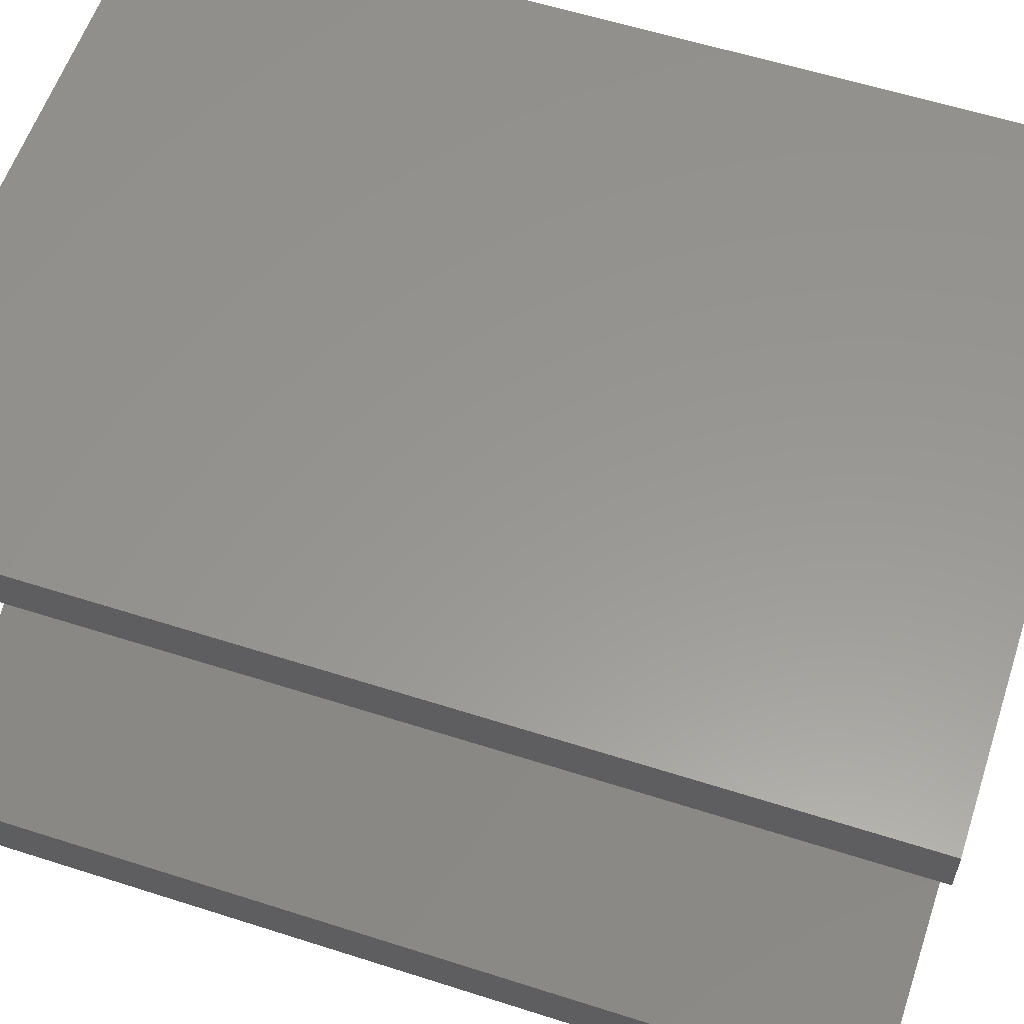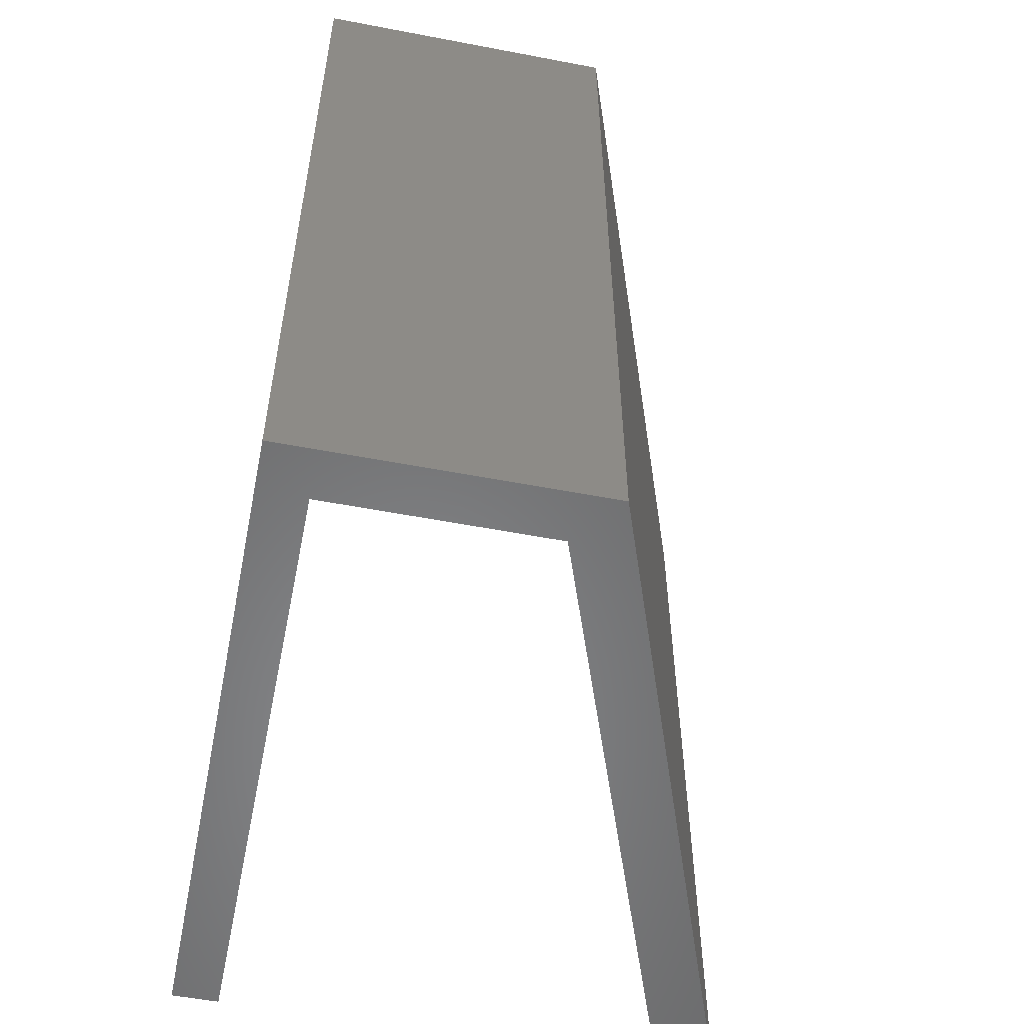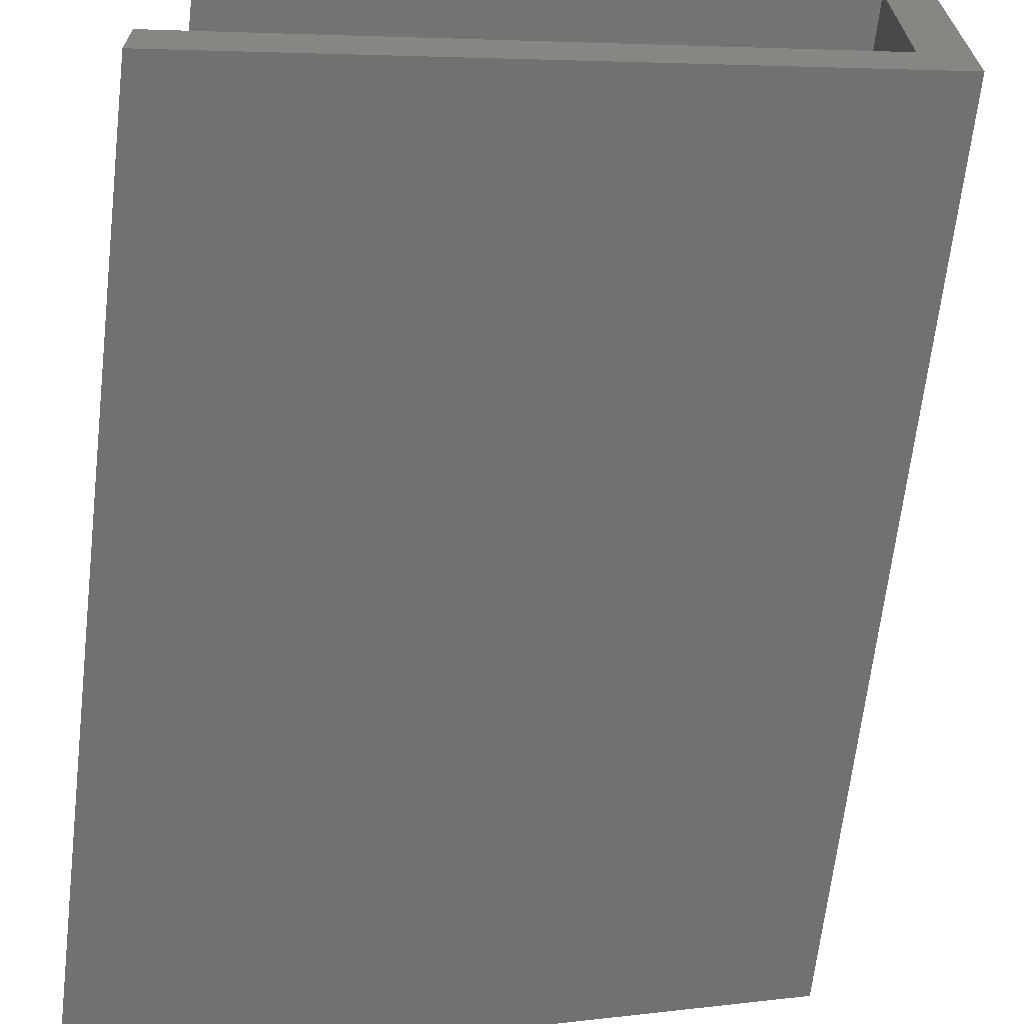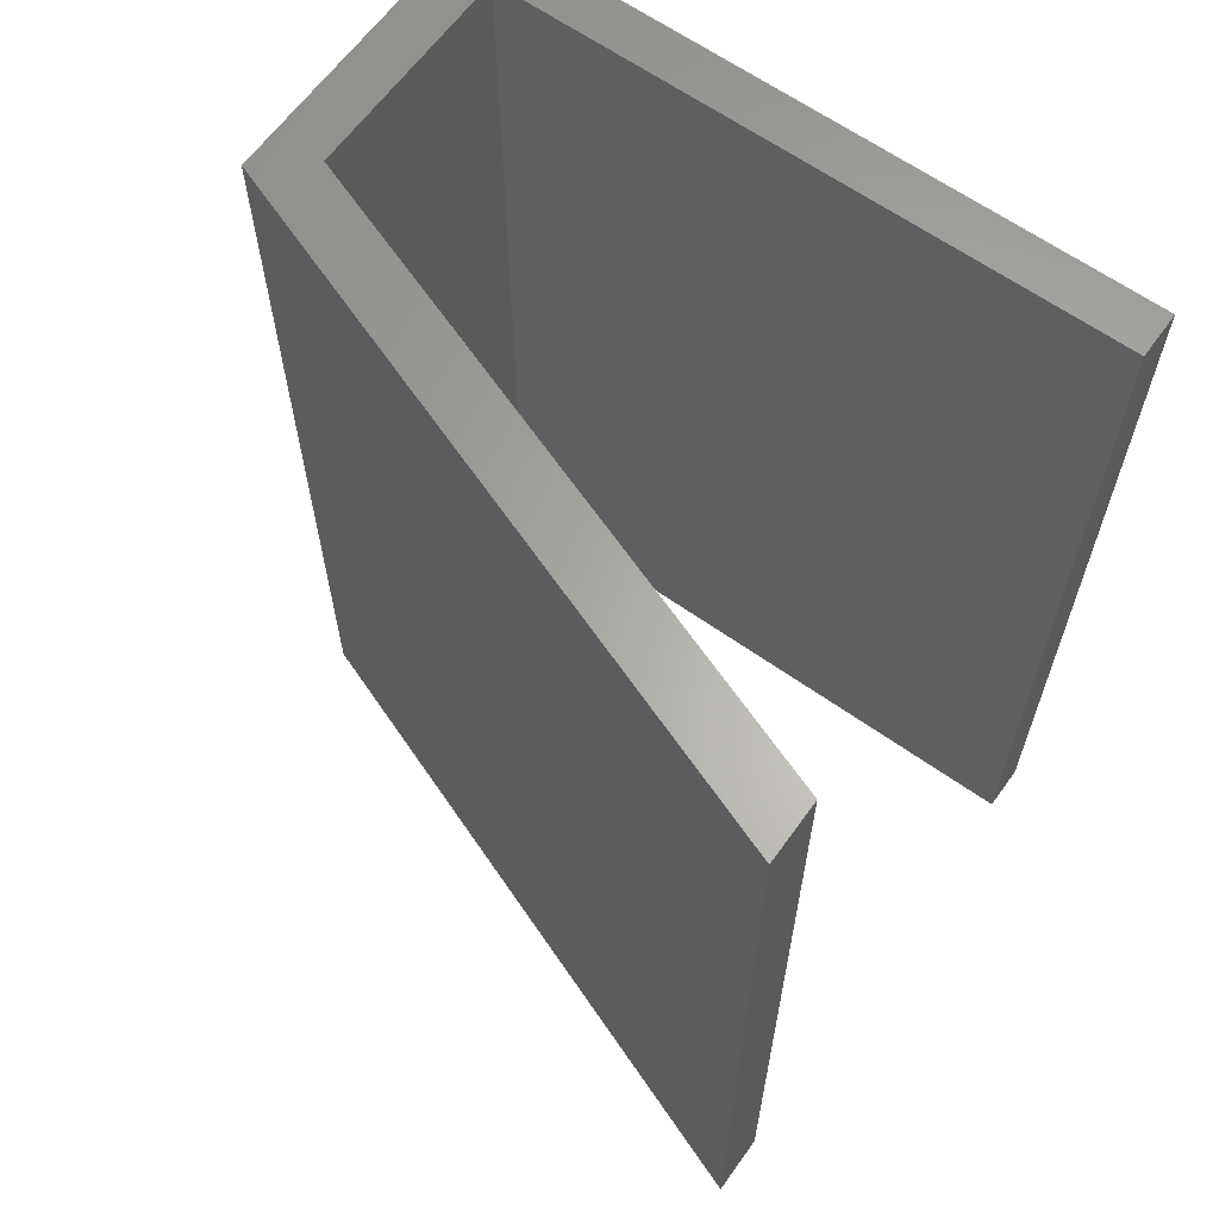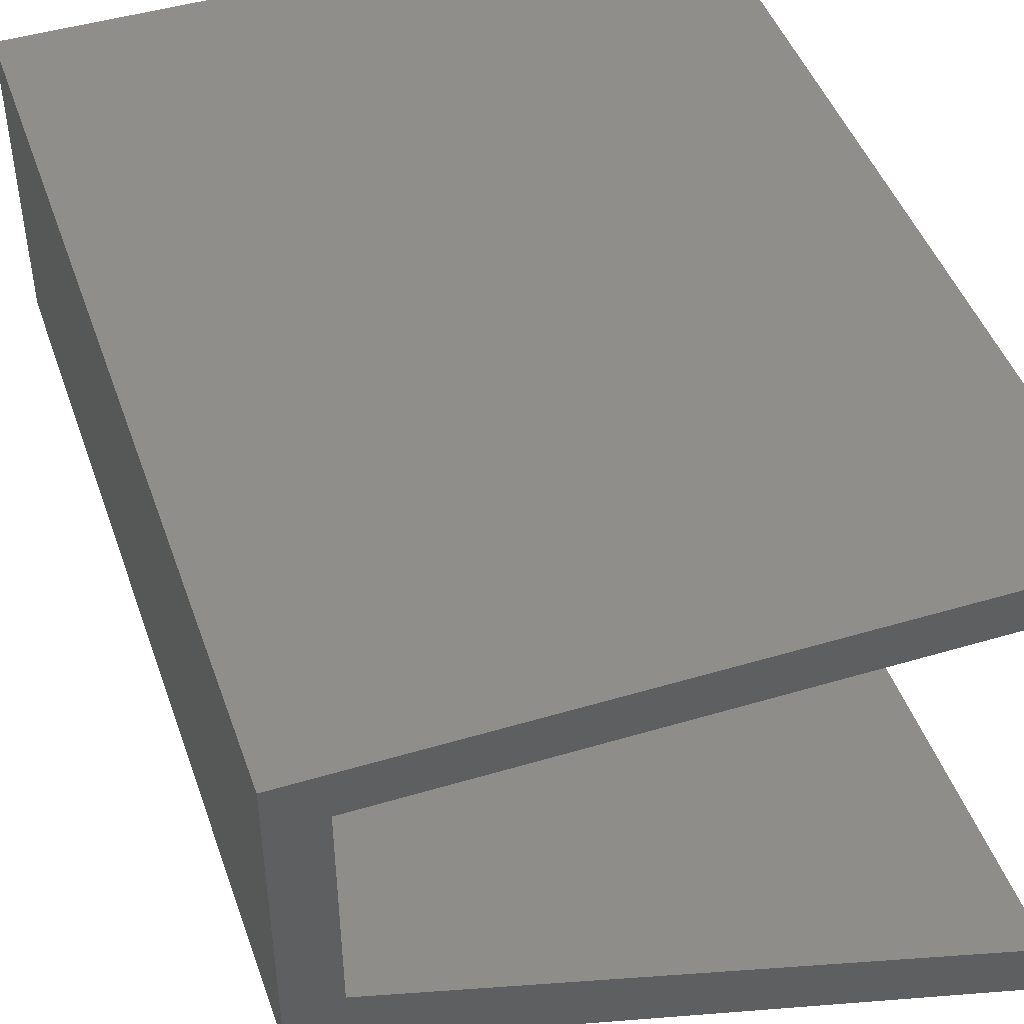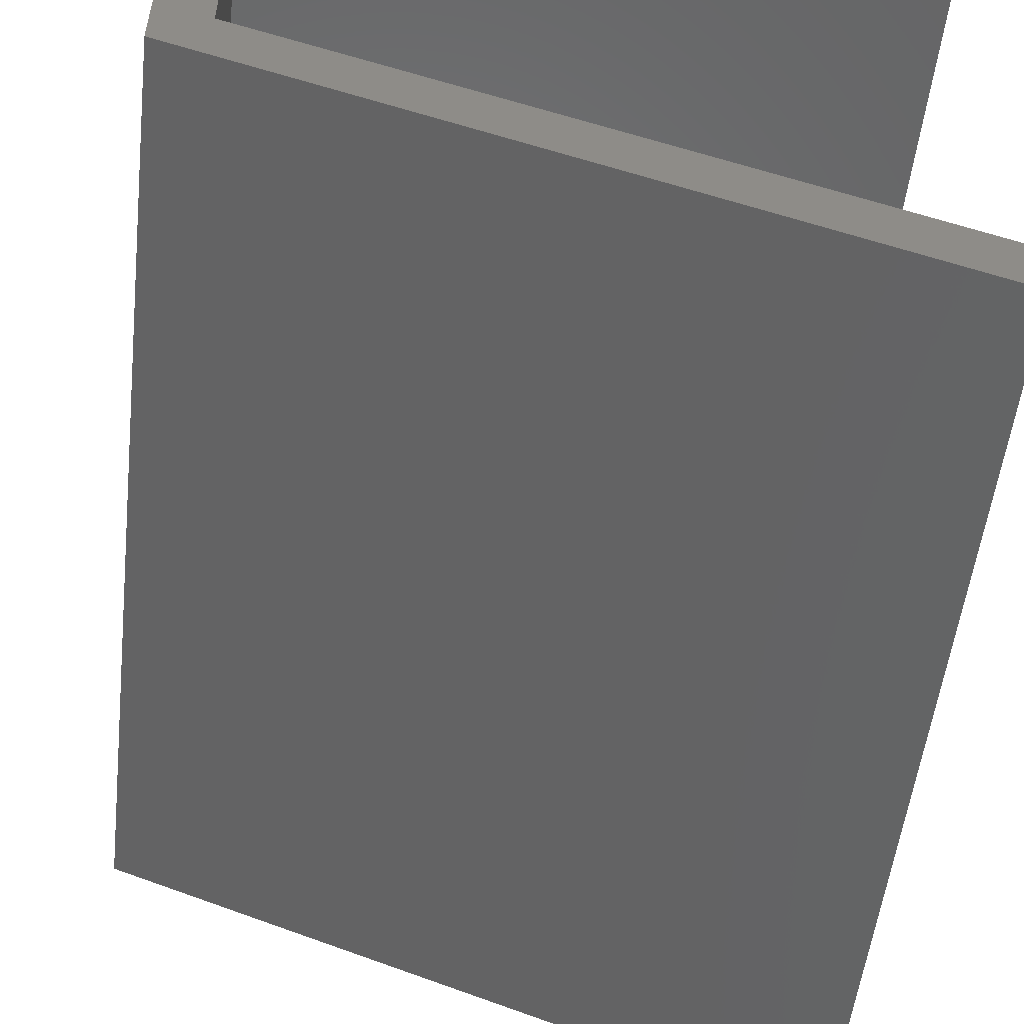
<metadata>
{"format":"stl","ext":"stl","renderer":"f3d","projection":"perspective","resolution":1024,"background":"white","views":[{"elev":58.5,"azim":-71.7,"up":"+Z"},{"elev":-55.1,"azim":78.6,"up":"+Y"},{"elev":-66.8,"azim":-6.7,"up":"+Z"},{"elev":63.4,"azim":-144.3,"up":"+Y"},{"elev":46.1,"azim":161.1,"up":"+Z"},{"elev":-53.1,"azim":173.5,"up":"+Z"}]}
</metadata>
<code>
# stl→obj: 16 verts, 28 faces
v 0.4524 -9.989e-10 0.06412
v 0.475 -1.077e-09 0.085
v 0.1747 -5.379e-10 0.085
v 0.475 0.4 0.085
v 0.1747 -5.004e-10 0.06412
v 0.1747 0.4 0.085
v 0.475 -8.28e-10 -0.0537
v 0.475 0.4 -0.0537
v 0.1747 -1.401e-10 -0.1366
v 0.1747 -9.2e-11 -0.1634
v 0.1747 0.4 -0.1634
v 0.4524 -8.207e-10 -0.03516
v 0.1747 0.4 -0.1366
v 0.4524 0.4 -0.03516
v 0.4524 0.4 0.06412
v 0.1747 0.4 0.06412
f 1 2 3
f 4 3 2
f 5 1 3
f 6 5 3
f 4 6 3
f 1 7 2
f 8 2 7
f 4 2 8
f 9 10 7
f 11 7 10
f 12 9 7
f 1 12 7
f 8 7 11
f 13 10 9
f 11 10 13
f 14 9 12
f 13 9 14
f 15 12 1
f 14 12 15
f 16 1 5
f 15 1 16
f 16 5 6
f 4 16 6
f 4 15 16
f 4 14 15
f 11 13 14
f 8 11 14
f 4 8 14

</code>
